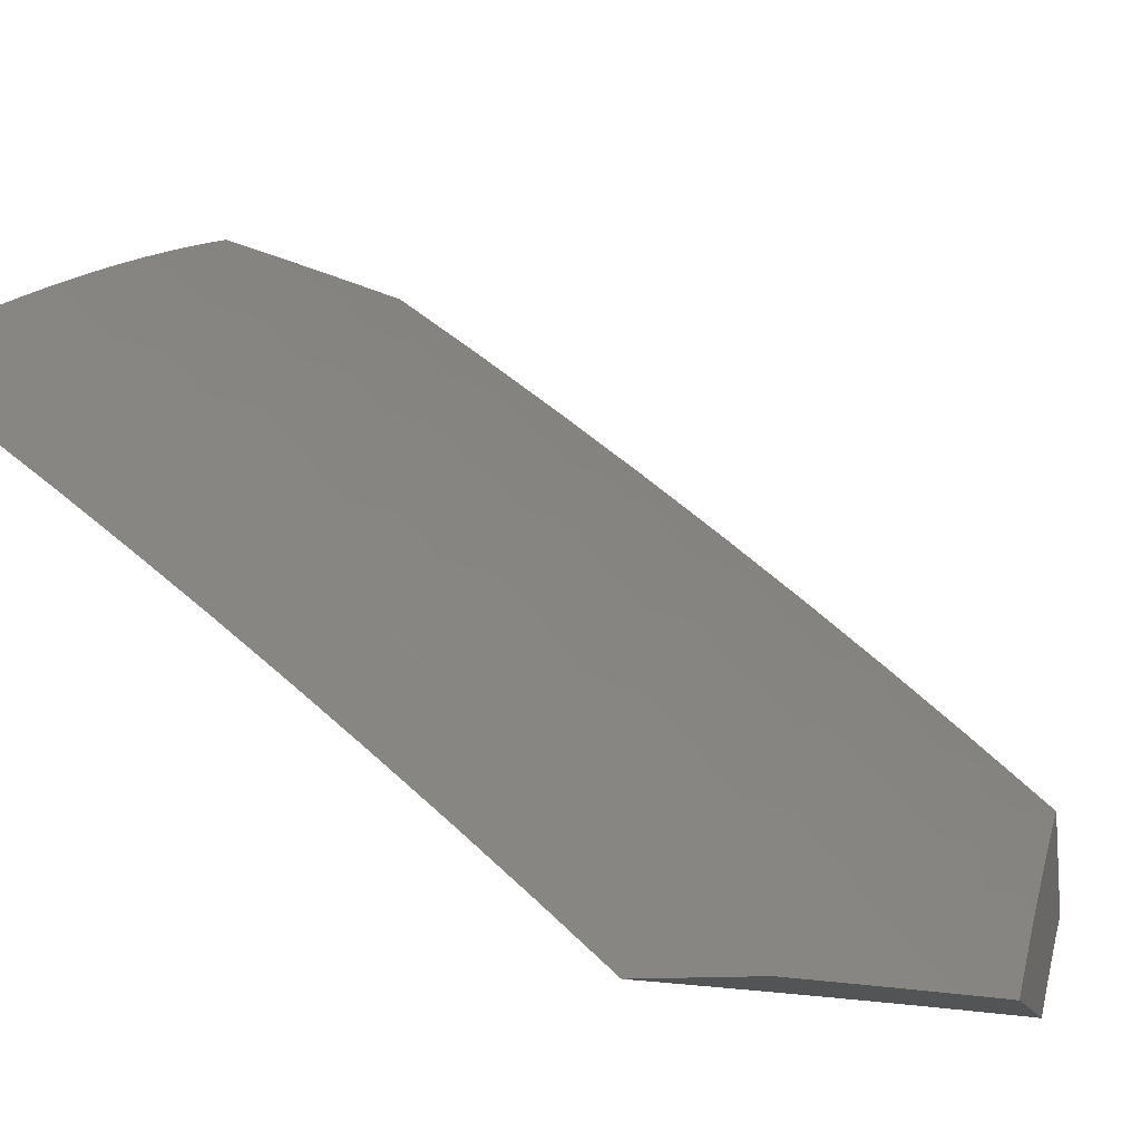
<metadata>
{"format":"stl","ext":"stl","renderer":"f3d","projection":"perspective","resolution":1024,"background":"white","views":[{"elev":-12.3,"azim":-76.7,"up":"+Z"}]}
</metadata>
<code>
# stl→obj: 403 verts, 802 faces
v -3.434 -6.962 8
v -3.351 -6.931 8.066
v -3.351 -7 8
v -3.271 -6.968 8.066
v -3.264 -7 8.038
v -3.176 -7 8.075
v -3.165 -6.946 8.132
v -3.088 -7 8.112
v -3.085 -6.98 8.132
v -3 -7 8.147
v -3.06 -6.922 8.197
v -3 -6.881 8.259
v -3.034 -6.864 8.262
v -3.008 -6.805 8.326
v -3.086 -6.772 8.326
v -3 -6.76 8.37
v -3.059 -6.713 8.389
v -3.032 -6.653 8.452
v -3.108 -6.62 8.452
v -3.08 -6.56 8.514
v -3.155 -6.526 8.514
v -3.126 -6.467 8.576
v -3.2 -6.432 8.576
v -3.171 -6.372 8.637
v -3.244 -6.337 8.637
v -3.213 -6.277 8.698
v -3.285 -6.241 8.698
v -3.254 -6.181 8.758
v -3.325 -6.145 8.758
v -3.293 -6.085 8.817
v -3.363 -6.048 8.817
v -3.26 -6.025 8.876
v -3.381 -6 8.847
v -3.255 -6 8.897
v -3.43 -6.894 8.066
v -3.516 -6.922 8
v -3.509 -6.856 8.066
v -3.598 -6.882 8
v -3.588 -6.817 8.066
v -3.679 -6.841 8
v -3.667 -6.777 8.066
v -3.76 -6.798 8
v -3.745 -6.736 8.066
v -3.841 -6.755 8
v -3.823 -6.694 8.066
v -3.921 -6.711 8
v -3.901 -6.651 8.066
v -4 -6.666 8
v -3.978 -6.607 8.066
v -4 -6.586 8.074
v -3.945 -6.553 8.132
v -4 -6.504 8.147
v -3.913 -6.499 8.197
v -3.988 -6.455 8.197
v -3.954 -6.401 8.262
v -4 -6.422 8.219
v -4 -6.339 8.291
v -4 -6.256 8.361
v -3.994 -6.302 8.326
v -3.92 -6.346 8.326
v -3.88 -6.444 8.262
v -3.837 -6.542 8.197
v -3.869 -6.597 8.132
v -3.792 -6.639 8.132
v -3.96 -6.247 8.389
v -4 -6.171 8.431
v -3.924 -6.192 8.452
v -3.997 -6.147 8.452
v -3.961 -6.092 8.514
v -4 -6.086 8.5
v -4 -6 8.567
v -3.924 -6.036 8.576
v -3.878 -6 8.627
v -3.854 -6.08 8.576
v -3.818 -6.023 8.637
v -3.783 -6.122 8.576
v -3.747 -6.066 8.637
v -3.711 -6.164 8.576
v -3.676 -6.107 8.637
v -3.639 -6.205 8.576
v -3.605 -6.147 8.637
v -3.567 -6.245 8.576
v -3.534 -6.187 8.637
v -3.494 -6.284 8.576
v -3.462 -6.226 8.637
v -3.421 -6.322 8.576
v -3.389 -6.264 8.637
v -3.348 -6.36 8.576
v -3.317 -6.301 8.637
v -3.274 -6.396 8.576
v -3.755 -6 8.685
v -3.712 -6.008 8.698
v -3.631 -6 8.741
v -3.642 -6.049 8.698
v -3.537 -6.031 8.758
v -3.571 -6.089 8.698
v -3.5 -6.129 8.698
v -3.506 -6 8.795
v -3.467 -6.07 8.758
v -3.429 -6.167 8.698
v -3.433 -6.011 8.817
v -3.19 -6.061 8.876
v -3.128 -6 8.945
v -3.089 -6.034 8.934
v -3 -6 8.992
v -3.019 -6.068 8.934
v -3 -6.131 8.893
v -3.05 -6.129 8.876
v -3.009 -6.224 8.817
v -3.08 -6.191 8.817
v -3.038 -6.285 8.758
v -3.111 -6.252 8.758
v -3.068 -6.346 8.698
v -3.141 -6.312 8.698
v -3.097 -6.407 8.637
v -3 -6.26 8.792
v -3 -6.387 8.69
v -3 -6.513 8.585
v -3.023 -6.44 8.637
v -3 -6.637 8.478
v -3.005 -6.594 8.514
v -3.052 -6.5 8.576
v -3.323 -6.875 8.132
v -3.244 -6.911 8.132
v -3.217 -6.854 8.197
v -3.139 -6.888 8.197
v -3.19 -6.796 8.262
v -3.112 -6.83 8.262
v -3.163 -6.738 8.326
v -3.135 -6.679 8.389
v -3.296 -6.818 8.197
v -3.374 -6.781 8.197
v -3.402 -6.838 8.132
v -3.452 -6.744 8.197
v -3.481 -6.8 8.132
v -3.53 -6.705 8.197
v -3.559 -6.761 8.132
v -3.607 -6.666 8.197
v -3.637 -6.722 8.132
v -3.684 -6.625 8.197
v -3.715 -6.681 8.132
v -3.76 -6.584 8.197
v -3.268 -6.76 8.262
v -3.346 -6.724 8.262
v -3.423 -6.687 8.262
v -3.5 -6.649 8.262
v -3.576 -6.61 8.262
v -3.653 -6.57 8.262
v -3.729 -6.529 8.262
v -3.804 -6.487 8.262
v -3.24 -6.703 8.326
v -3.317 -6.666 8.326
v -3.394 -6.63 8.326
v -3.47 -6.592 8.326
v -3.546 -6.553 8.326
v -3.621 -6.513 8.326
v -3.697 -6.473 8.326
v -3.772 -6.431 8.326
v -3.846 -6.389 8.326
v -3.212 -6.644 8.389
v -3.288 -6.608 8.389
v -3.364 -6.572 8.389
v -3.44 -6.534 8.389
v -3.515 -6.496 8.389
v -3.59 -6.457 8.389
v -3.665 -6.416 8.389
v -3.739 -6.375 8.389
v -3.813 -6.333 8.389
v -3.886 -6.291 8.389
v -3.184 -6.585 8.452
v -3.259 -6.55 8.452
v -3.334 -6.514 8.452
v -3.409 -6.477 8.452
v -3.484 -6.439 8.452
v -3.558 -6.4 8.452
v -3.632 -6.36 8.452
v -3.706 -6.319 8.452
v -3.779 -6.277 8.452
v -3.852 -6.235 8.452
v -3.23 -6.491 8.514
v -3.304 -6.455 8.514
v -3.379 -6.418 8.514
v -3.453 -6.381 8.514
v -3.526 -6.342 8.514
v -3.6 -6.303 8.514
v -3.673 -6.262 8.514
v -3.745 -6.221 8.514
v -3.817 -6.179 8.514
v -3.889 -6.136 8.514
v -3.182 -6.217 8.758
v -3.151 -6.156 8.817
v -3.12 -6.095 8.876
v -3.222 -6.121 8.817
v -3.357 -6.205 8.698
v -3.396 -6.108 8.758
v -4 -6.71 8.091
v -4 -6.807 8
v -3.963 -6.757 8.067
v -3.91 -6.857 8
v -3.884 -6.801 8.067
v -3.805 -6.844 8.067
v -3.775 -6.789 8.133
v -3.696 -6.83 8.133
v -3.666 -6.775 8.198
v -3.587 -6.815 8.198
v -3.558 -6.759 8.263
v -3.48 -6.798 8.263
v -3.451 -6.741 8.328
v -3.373 -6.779 8.328
v -3.344 -6.721 8.392
v -3.267 -6.757 8.392
v -3.238 -6.699 8.455
v -3.161 -6.734 8.455
v -3.134 -6.675 8.518
v -3.058 -6.709 8.518
v -3.03 -6.649 8.58
v -3 -6.688 8.558
v -3.003 -6.589 8.642
v -3 -6.582 8.649
v -3.078 -6.556 8.642
v -3.049 -6.496 8.703
v -3.153 -6.522 8.642
v -3.124 -6.462 8.703
v -3.227 -6.487 8.642
v -3.198 -6.427 8.703
v -3.302 -6.451 8.642
v -3.272 -6.391 8.703
v -3.376 -6.414 8.642
v -3.345 -6.355 8.703
v -3.45 -6.376 8.642
v -3.418 -6.318 8.703
v -3.524 -6.338 8.642
v -3.491 -6.279 8.703
v -3.597 -6.298 8.642
v -3.564 -6.24 8.703
v -3.67 -6.258 8.642
v -3.636 -6.2 8.703
v -3.742 -6.217 8.642
v -3.708 -6.159 8.703
v -3.815 -6.174 8.642
v -3.78 -6.118 8.703
v -3.886 -6.132 8.642
v -3.851 -6.075 8.703
v -3.958 -6.088 8.642
v -3.921 -6.032 8.703
v -4 -6 8.69
v -3.913 -6 8.732
v -3.815 -6.018 8.764
v -3.744 -6.061 8.764
v -3.738 -6 8.813
v -3.709 -6.003 8.824
v -3.649 -6 8.852
v -3.639 -6.044 8.824
v -3.561 -6 8.891
v -3.568 -6.084 8.824
v -3.534 -6.025 8.883
v -3.463 -6.064 8.883
v -3.472 -6 8.928
v -3.429 -6.005 8.942
v -3.382 -6 8.964
v -3.36 -6.042 8.942
v -3.292 -6 9
v -3.289 -6.079 8.942
v -3.22 -6.037 9
v -3.219 -6.115 8.942
v -3.147 -6.074 9
v -3.148 -6.15 8.942
v -3.074 -6.11 9
v -3.077 -6.184 8.942
v -3 -6.145 9
v -3.006 -6.218 8.942
v -3 -6.256 8.914
v -3.036 -6.279 8.883
v -3 -6.366 8.827
v -3.065 -6.341 8.824
v -3.095 -6.401 8.764
v -3.168 -6.367 8.764
v -3.819 -6.906 8
v -3.726 -6.885 8.067
v -3.617 -6.871 8.133
v -3.509 -6.854 8.198
v -3.401 -6.836 8.263
v -3.295 -6.815 8.328
v -3.189 -6.793 8.392
v -3.085 -6.768 8.455
v -3 -6.793 8.465
v -3.728 -6.954 8
v -3.646 -6.926 8.067
v -3.537 -6.91 8.133
v -3.429 -6.892 8.198
v -3.322 -6.873 8.263
v -3.216 -6.851 8.328
v -3.111 -6.827 8.392
v -3.007 -6.802 8.455
v -3.033 -6.861 8.392
v -3 -6.897 8.371
v -3.059 -6.92 8.328
v -3 -7 8.276
v -3.084 -6.978 8.263
v -3.081 -7 8.244
v -3.161 -7 8.212
v -3.164 -6.944 8.263
v -3.27 -6.966 8.198
v -3.243 -6.909 8.263
v -3.35 -6.93 8.198
v -3.636 -7 8
v -3.566 -6.966 8.067
v -3.479 -7 8.074
v -3.457 -6.949 8.133
v -3.4 -7 8.11
v -3.377 -6.986 8.133
v -3.321 -7 8.144
v -3.558 -7 8.037
v -3.241 -7 8.178
v -3 -6.474 8.739
v -3.021 -6.435 8.764
v -3.826 -6 8.773
v -4 -6.105 8.608
v -3.994 -6.143 8.58
v -3.922 -6.188 8.58
v -3.849 -6.231 8.58
v -3.777 -6.273 8.58
v -3.703 -6.315 8.58
v -3.63 -6.356 8.58
v -3.556 -6.395 8.58
v -3.482 -6.434 8.58
v -3.407 -6.472 8.58
v -3.332 -6.51 8.58
v -3.257 -6.546 8.58
v -3.181 -6.581 8.58
v -3.106 -6.616 8.58
v -4 -6.208 8.525
v -4 -6.311 8.441
v -3.992 -6.298 8.455
v -3.957 -6.243 8.518
v -4 -6.413 8.355
v -3.953 -6.398 8.392
v -3.918 -6.342 8.455
v -3.884 -6.287 8.518
v -3.986 -6.452 8.328
v -4 -6.513 8.268
v -3.911 -6.496 8.328
v -3.944 -6.551 8.263
v -3.835 -6.54 8.328
v -3.867 -6.595 8.263
v -3.759 -6.582 8.328
v -3.791 -6.637 8.263
v -3.682 -6.623 8.328
v -3.713 -6.679 8.263
v -3.605 -6.663 8.328
v -3.636 -6.719 8.263
v -3.528 -6.703 8.328
v -4 -6.612 8.18
v -3.977 -6.606 8.198
v -3.9 -6.649 8.198
v -3.822 -6.692 8.198
v -3.744 -6.734 8.198
v -3.931 -6.704 8.133
v -3.853 -6.747 8.133
v -3.803 -6.484 8.392
v -3.878 -6.441 8.392
v -3.77 -6.428 8.455
v -3.844 -6.386 8.455
v -3.727 -6.526 8.392
v -3.651 -6.567 8.392
v -3.575 -6.607 8.392
v -3.498 -6.646 8.392
v -3.421 -6.684 8.392
v -3.737 -6.372 8.518
v -3.811 -6.33 8.518
v -3.695 -6.469 8.455
v -3.62 -6.51 8.455
v -3.544 -6.55 8.455
v -3.468 -6.588 8.455
v -3.392 -6.626 8.455
v -3.315 -6.663 8.455
v -3.662 -6.413 8.518
v -3.588 -6.453 8.518
v -3.513 -6.492 8.518
v -3.438 -6.531 8.518
v -3.362 -6.568 8.518
v -3.286 -6.605 8.518
v -3.21 -6.64 8.518
v -3.602 -6.142 8.764
v -3.673 -6.102 8.764
v -3.531 -6.182 8.764
v -3.459 -6.221 8.764
v -3.386 -6.258 8.764
v -3.314 -6.295 8.764
v -3.241 -6.332 8.764
v -3.497 -6.123 8.824
v -3.426 -6.162 8.824
v -3.354 -6.199 8.824
v -3.282 -6.236 8.824
v -3.21 -6.272 8.824
v -3.138 -6.306 8.824
v -3.393 -6.102 8.883
v -3.322 -6.139 8.883
v -3.251 -6.176 8.883
v -3.179 -6.211 8.883
v -3.108 -6.246 8.883
v -3.138 -6.886 8.328
v -3 -6 9
f 1 2 3
f 3 2 4
f 3 4 5
f 5 4 6
f 6 4 7
f 6 7 8
f 8 7 9
f 8 9 10
f 10 9 11
f 10 11 12
f 12 11 13
f 12 13 14
f 14 13 15
f 14 15 16
f 16 15 17
f 16 17 18
f 18 17 19
f 18 19 20
f 20 19 21
f 20 21 22
f 22 21 23
f 22 23 24
f 24 23 25
f 24 25 26
f 26 25 27
f 26 27 28
f 28 27 29
f 28 29 30
f 30 29 31
f 30 31 32
f 32 31 33
f 32 33 34
f 2 1 35
f 35 1 36
f 35 36 37
f 37 36 38
f 37 38 39
f 39 38 40
f 39 40 41
f 41 40 42
f 41 42 43
f 43 42 44
f 43 44 45
f 45 44 46
f 45 46 47
f 47 46 48
f 47 48 49
f 49 48 50
f 49 50 51
f 51 50 52
f 51 52 53
f 53 52 54
f 53 54 55
f 55 54 56
f 55 56 57
f 52 56 54
f 58 59 57
f 57 59 60
f 57 60 55
f 55 60 61
f 55 61 53
f 53 61 62
f 53 62 63
f 63 62 64
f 63 64 45
f 45 64 43
f 59 58 65
f 65 58 66
f 65 66 67
f 67 66 68
f 67 68 69
f 69 68 70
f 69 70 71
f 66 70 68
f 69 71 72
f 72 71 73
f 72 73 74
f 74 73 75
f 74 75 76
f 76 75 77
f 76 77 78
f 78 77 79
f 78 79 80
f 80 79 81
f 80 81 82
f 82 81 83
f 82 83 84
f 84 83 85
f 84 85 86
f 86 85 87
f 86 87 88
f 88 87 89
f 88 89 90
f 90 89 25
f 90 25 23
f 73 91 75
f 75 91 77
f 77 91 92
f 92 91 93
f 92 93 94
f 94 93 95
f 94 95 96
f 96 95 97
f 96 97 83
f 83 97 85
f 93 98 95
f 95 98 99
f 95 99 97
f 97 99 100
f 97 100 85
f 85 100 87
f 99 98 101
f 101 98 33
f 101 33 31
f 32 34 102
f 102 34 103
f 102 103 104
f 104 103 105
f 104 105 106
f 106 105 107
f 106 107 108
f 108 107 109
f 108 109 110
f 110 109 111
f 110 111 112
f 112 111 113
f 112 113 114
f 114 113 115
f 114 115 24
f 24 115 22
f 107 116 109
f 109 116 111
f 116 117 111
f 111 117 113
f 118 119 117
f 117 119 115
f 117 115 113
f 120 121 118
f 118 121 20
f 118 20 122
f 122 20 22
f 122 22 115
f 121 120 18
f 18 120 16
f 16 12 14
f 2 123 4
f 4 123 124
f 4 124 7
f 7 124 125
f 7 125 126
f 126 125 127
f 126 127 128
f 128 127 129
f 128 129 15
f 15 129 130
f 15 130 17
f 17 130 19
f 125 124 131
f 131 124 123
f 131 123 132
f 132 123 133
f 132 133 134
f 134 133 135
f 134 135 136
f 136 135 137
f 136 137 138
f 138 137 139
f 138 139 140
f 140 139 141
f 140 141 142
f 142 141 64
f 142 64 62
f 123 2 133
f 133 2 35
f 133 35 135
f 135 35 37
f 135 37 137
f 137 37 39
f 137 39 139
f 139 39 41
f 139 41 141
f 141 41 43
f 141 43 64
f 127 125 143
f 143 125 131
f 143 131 144
f 144 131 132
f 144 132 145
f 145 132 134
f 145 134 146
f 146 134 136
f 146 136 147
f 147 136 138
f 147 138 148
f 148 138 140
f 148 140 149
f 149 140 142
f 149 142 150
f 150 142 62
f 150 62 61
f 129 127 151
f 151 127 143
f 151 143 152
f 152 143 144
f 152 144 153
f 153 144 145
f 153 145 154
f 154 145 146
f 154 146 155
f 155 146 147
f 155 147 156
f 156 147 148
f 156 148 157
f 157 148 149
f 157 149 158
f 158 149 150
f 158 150 159
f 159 150 61
f 159 61 60
f 130 129 160
f 160 129 151
f 160 151 161
f 161 151 152
f 161 152 162
f 162 152 153
f 162 153 163
f 163 153 154
f 163 154 164
f 164 154 155
f 164 155 165
f 165 155 156
f 165 156 166
f 166 156 157
f 166 157 167
f 167 157 158
f 167 158 168
f 168 158 159
f 168 159 169
f 169 159 60
f 169 60 65
f 65 60 59
f 19 130 170
f 170 130 160
f 170 160 171
f 171 160 161
f 171 161 172
f 172 161 162
f 172 162 173
f 173 162 163
f 173 163 174
f 174 163 164
f 174 164 175
f 175 164 165
f 175 165 176
f 176 165 166
f 176 166 177
f 177 166 167
f 177 167 178
f 178 167 168
f 178 168 179
f 179 168 169
f 179 169 67
f 67 169 65
f 19 170 21
f 21 170 180
f 21 180 23
f 23 180 90
f 180 170 171
f 118 122 119
f 119 122 115
f 121 18 20
f 180 171 181
f 181 171 172
f 181 172 182
f 182 172 173
f 182 173 183
f 183 173 174
f 183 174 184
f 184 174 175
f 184 175 185
f 185 175 176
f 185 176 186
f 186 176 177
f 186 177 187
f 187 177 178
f 187 178 188
f 188 178 179
f 188 179 189
f 189 179 67
f 189 67 69
f 24 26 114
f 114 26 190
f 114 190 112
f 112 190 191
f 112 191 110
f 110 191 192
f 110 192 108
f 108 192 104
f 108 104 106
f 88 90 181
f 181 90 180
f 88 181 182
f 27 25 89
f 26 28 190
f 190 28 193
f 190 193 191
f 191 193 102
f 191 102 192
f 192 102 104
f 86 88 182
f 86 182 183
f 27 89 194
f 194 89 87
f 194 87 100
f 32 102 193
f 32 193 30
f 30 193 28
f 84 86 183
f 84 183 184
f 27 194 29
f 29 194 195
f 29 195 31
f 31 195 101
f 195 194 100
f 82 84 184
f 82 184 185
f 101 195 99
f 99 195 100
f 80 82 185
f 80 185 186
f 96 83 81
f 45 47 63
f 63 47 51
f 63 51 53
f 49 51 47
f 78 80 186
f 78 186 187
f 94 96 81
f 94 81 79
f 76 78 187
f 76 187 188
f 92 94 79
f 92 79 77
f 74 76 188
f 74 188 189
f 72 74 189
f 72 189 69
f 15 13 128
f 128 13 11
f 128 11 126
f 126 11 9
f 126 9 7
f 196 197 198
f 198 197 199
f 198 199 200
f 200 199 201
f 200 201 202
f 202 201 203
f 202 203 204
f 204 203 205
f 204 205 206
f 206 205 207
f 206 207 208
f 208 207 209
f 208 209 210
f 210 209 211
f 210 211 212
f 212 211 213
f 212 213 214
f 214 213 215
f 214 215 216
f 216 215 217
f 216 217 218
f 218 217 219
f 218 219 220
f 220 219 221
f 220 221 222
f 222 221 223
f 222 223 224
f 224 223 225
f 224 225 226
f 226 225 227
f 226 227 228
f 228 227 229
f 228 229 230
f 230 229 231
f 230 231 232
f 232 231 233
f 232 233 234
f 234 233 235
f 234 235 236
f 236 235 237
f 236 237 238
f 238 237 239
f 238 239 240
f 240 239 241
f 240 241 242
f 242 241 243
f 242 243 244
f 244 243 245
f 244 245 246
f 246 245 247
f 247 245 243
f 247 243 248
f 248 243 249
f 248 249 250
f 250 249 251
f 250 251 252
f 252 251 253
f 252 253 254
f 254 253 255
f 254 255 256
f 256 255 257
f 256 257 258
f 258 257 259
f 258 259 260
f 260 259 261
f 260 261 262
f 262 261 263
f 262 263 264
f 264 263 265
f 264 265 266
f 266 265 267
f 266 267 268
f 268 267 269
f 268 269 270
f 270 269 271
f 270 271 272
f 272 271 273
f 272 273 274
f 274 273 275
f 274 275 276
f 276 275 277
f 276 277 225
f 225 277 227
f 199 278 201
f 201 278 279
f 201 279 203
f 203 279 280
f 203 280 205
f 205 280 281
f 205 281 207
f 207 281 282
f 207 282 209
f 209 282 283
f 209 283 211
f 211 283 284
f 211 284 213
f 213 284 285
f 213 285 215
f 215 285 286
f 215 286 217
f 278 287 279
f 279 287 288
f 279 288 280
f 280 288 289
f 280 289 281
f 281 289 290
f 281 290 282
f 282 290 291
f 282 291 283
f 283 291 292
f 283 292 284
f 284 292 293
f 284 293 285
f 285 293 294
f 285 294 286
f 286 294 295
f 286 295 296
f 296 295 297
f 296 297 298
f 298 297 299
f 298 299 300
f 300 299 301
f 301 299 302
f 301 302 303
f 303 302 304
f 303 304 305
f 305 304 291
f 305 291 290
f 287 306 288
f 288 306 307
f 288 307 289
f 289 307 308
f 289 308 309
f 309 308 310
f 309 310 311
f 311 310 312
f 311 312 305
f 305 312 303
f 306 313 307
f 307 313 308
f 312 314 303
f 303 314 301
f 219 315 221
f 221 315 316
f 221 316 223
f 223 316 276
f 223 276 225
f 315 274 316
f 316 274 276
f 258 254 256
f 250 317 248
f 248 317 247
f 246 318 244
f 244 318 319
f 244 319 242
f 242 319 320
f 242 320 240
f 240 320 321
f 240 321 238
f 238 321 322
f 238 322 236
f 236 322 323
f 236 323 234
f 234 323 324
f 234 324 232
f 232 324 325
f 232 325 230
f 230 325 326
f 230 326 228
f 228 326 327
f 228 327 226
f 226 327 328
f 226 328 224
f 224 328 329
f 224 329 222
f 222 329 330
f 222 330 220
f 220 330 331
f 220 331 218
f 218 331 216
f 318 332 319
f 319 332 320
f 333 334 332
f 332 334 335
f 332 335 320
f 320 335 321
f 336 337 333
f 333 337 338
f 333 338 334
f 334 338 339
f 334 339 335
f 335 339 321
f 337 336 340
f 340 336 341
f 340 341 342
f 342 341 343
f 342 343 344
f 344 343 345
f 344 345 346
f 346 345 347
f 346 347 348
f 348 347 349
f 348 349 350
f 350 349 351
f 350 351 352
f 352 351 206
f 352 206 208
f 341 353 343
f 343 353 354
f 343 354 345
f 345 354 355
f 345 355 347
f 347 355 356
f 347 356 349
f 349 356 357
f 349 357 351
f 351 357 204
f 351 204 206
f 196 358 353
f 353 358 355
f 353 355 354
f 358 196 198
f 356 355 358
f 358 198 359
f 359 198 200
f 359 200 202
f 344 360 342
f 342 360 361
f 342 361 340
f 340 361 337
f 360 362 361
f 361 362 363
f 361 363 337
f 337 363 338
f 360 344 364
f 364 344 346
f 364 346 365
f 365 346 348
f 365 348 366
f 366 348 350
f 366 350 367
f 367 350 352
f 367 352 368
f 368 352 208
f 368 208 210
f 362 369 363
f 363 369 370
f 363 370 338
f 338 370 339
f 362 360 371
f 371 360 364
f 371 364 372
f 372 364 365
f 372 365 373
f 373 365 366
f 373 366 374
f 374 366 367
f 374 367 375
f 375 367 368
f 375 368 376
f 376 368 210
f 376 210 212
f 369 323 370
f 370 323 322
f 370 322 339
f 339 322 321
f 369 362 377
f 377 362 371
f 377 371 378
f 378 371 372
f 378 372 379
f 379 372 373
f 379 373 380
f 380 373 374
f 380 374 381
f 381 374 375
f 381 375 382
f 382 375 376
f 382 376 383
f 383 376 212
f 383 212 214
f 323 369 324
f 324 369 377
f 324 377 325
f 325 377 378
f 325 378 326
f 326 378 379
f 326 379 327
f 327 379 380
f 327 380 328
f 328 380 381
f 328 381 329
f 329 381 382
f 329 382 330
f 330 382 383
f 330 383 331
f 331 383 214
f 331 214 216
f 237 384 239
f 239 384 385
f 239 385 241
f 241 385 249
f 241 249 243
f 384 255 385
f 385 255 253
f 385 253 249
f 249 253 251
f 384 237 386
f 386 237 235
f 386 235 387
f 387 235 233
f 387 233 388
f 388 233 231
f 388 231 389
f 389 231 229
f 389 229 390
f 390 229 227
f 390 227 277
f 255 384 391
f 391 384 386
f 391 386 392
f 392 386 387
f 392 387 393
f 393 387 388
f 393 388 394
f 394 388 389
f 394 389 395
f 395 389 390
f 395 390 396
f 396 390 277
f 396 277 275
f 202 357 359
f 359 357 356
f 359 356 358
f 357 202 204
f 392 397 391
f 391 397 257
f 391 257 255
f 259 257 261
f 261 257 397
f 261 397 263
f 263 397 398
f 263 398 265
f 265 398 399
f 265 399 267
f 267 399 400
f 267 400 269
f 269 400 401
f 269 401 271
f 271 401 273
f 397 392 398
f 398 392 393
f 398 393 399
f 399 393 394
f 399 394 400
f 400 394 395
f 400 395 401
f 401 395 396
f 401 396 273
f 273 396 275
f 305 290 309
f 309 290 289
f 311 305 309
f 292 291 304
f 292 304 402
f 402 304 302
f 402 302 297
f 297 302 299
f 292 402 293
f 293 402 295
f 293 295 294
f 295 402 297
f 105 103 403
f 403 103 262
f 262 103 34
f 262 34 260
f 260 34 258
f 258 34 33
f 258 33 254
f 254 33 98
f 254 98 252
f 252 98 250
f 250 98 93
f 250 93 317
f 317 93 91
f 317 91 247
f 247 91 246
f 246 91 73
f 246 73 71
f 246 71 318
f 318 71 70
f 318 70 332
f 332 70 66
f 332 66 333
f 333 66 58
f 333 58 336
f 336 58 57
f 336 57 56
f 336 56 341
f 341 56 52
f 341 52 353
f 353 52 50
f 353 50 196
f 196 50 48
f 196 48 197
f 48 46 197
f 197 46 44
f 197 44 199
f 199 44 42
f 199 42 278
f 278 42 40
f 278 40 287
f 287 40 38
f 287 38 36
f 287 36 306
f 306 36 1
f 306 1 3
f 262 264 403
f 403 264 266
f 403 266 268
f 268 270 403
f 5 308 3
f 3 308 313
f 3 313 306
f 308 5 310
f 310 5 6
f 310 6 312
f 312 6 8
f 312 8 314
f 314 8 301
f 301 8 10
f 301 10 300
f 300 10 298
f 10 12 298
f 298 12 296
f 296 12 16
f 296 16 286
f 286 16 120
f 286 120 217
f 217 120 118
f 217 118 219
f 219 118 315
f 315 118 117
f 315 117 274
f 274 117 116
f 274 116 272
f 272 116 107
f 272 107 270
f 270 107 105
f 270 105 403

</code>
